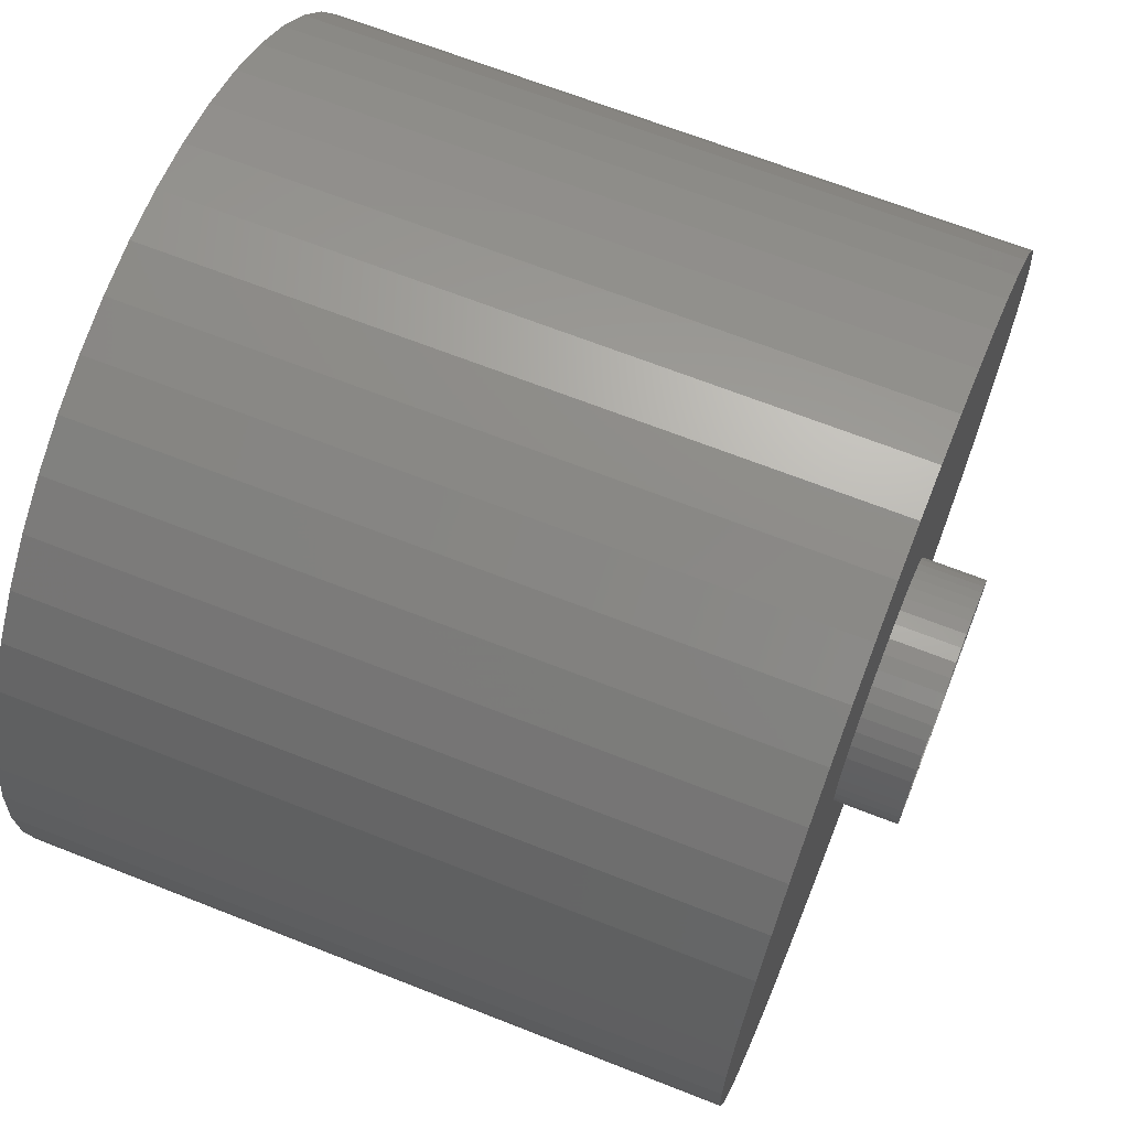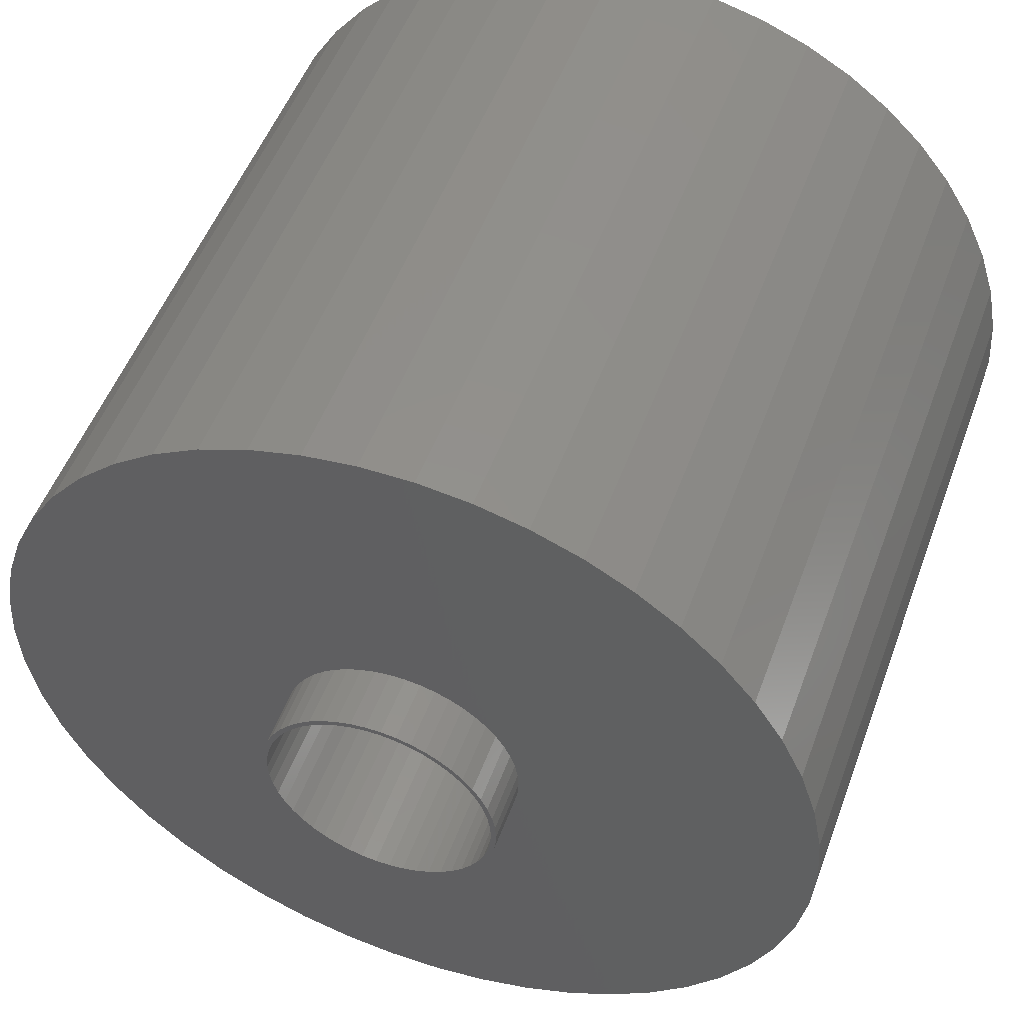
<metadata>
{"format":"stl","ext":"stl","renderer":"f3d","projection":"perspective","resolution":1024,"background":"white","views":[{"elev":67.0,"azim":111.6,"up":"+Y"},{"elev":51.2,"azim":-160.1,"up":"+Y"}]}
</metadata>
<code>
# stl→obj: 412 verts, 824 faces
v 10 0 3
v 9.921 1.253 -13.5
v 9.921 1.253 3
v 10 0 -13.5
v -10 0 -13.5
v -9.921 1.253 3
v -9.921 1.253 -13.5
v -10 0 3
v 0.6279 9.98 -13.5
v -0.6279 9.98 3
v 0.6279 9.98 3
v -0.6279 9.98 -13.5
v -0.6279 -9.98 -13.5
v 0.6279 -9.98 3
v -0.6279 -9.98 3
v 0.6279 -9.98 -13.5
v 7.29 6.845 -13.5
v 6.374 7.705 3
v 7.29 6.845 3
v 6.374 7.705 -13.5
v -6.374 7.705 -13.5
v -7.29 6.845 3
v -6.374 7.705 3
v -7.29 6.845 -13.5
v -3.09 9.511 -13.5
v -4.258 9.048 3
v -3.09 9.511 3
v -4.258 9.048 -13.5
v 8.763 -4.818 3
v 9.298 -3.681 -13.5
v 9.298 -3.681 3
v 8.763 -4.818 -13.5
v 9.298 3.681 3
v 8.763 4.818 -13.5
v 8.763 4.818 3
v 9.298 3.681 -13.5
v 8.09 5.878 -13.5
v 8.09 5.878 3
v 4.258 9.048 -13.5
v 3.09 9.511 3
v 4.258 9.048 3
v 3.09 9.511 -13.5
v 1.874 9.823 3
v 1.874 9.823 -13.5
v 5.358 8.443 -13.5
v 5.358 8.443 3
v -9.298 3.681 -13.5
v -8.763 4.818 3
v -8.763 4.818 -13.5
v -9.298 3.681 3
v -8.09 5.878 -13.5
v -8.09 5.878 3
v -9.686 2.487 -13.5
v -9.686 2.487 3
v -5.358 8.443 3
v -5.358 8.443 -13.5
v -1.874 9.823 3
v -1.874 9.823 -13.5
v 1.874 -9.823 3
v 1.874 -9.823 -13.5
v 3.09 -9.511 -13.5
v 4.258 -9.048 3
v 3.09 -9.511 3
v 4.258 -9.048 -13.5
v 9.686 2.487 3
v 9.686 2.487 -13.5
v 6.25 0 3
v 6.201 0.7833 3
v 9.921 -1.253 3
v 6.054 1.554 3
v 6.201 -0.7833 3
v 5.811 2.301 3
v 9.686 -2.487 3
v 5.477 3.011 3
v 6.054 -1.554 3
v 5.056 3.674 3
v 4.556 4.278 3
v 5.811 -2.301 3
v 3.984 4.816 3
v 3.349 5.277 3
v 2.661 5.655 3
v 1.931 5.944 3
v 1.171 6.139 3
v 0.3924 6.238 3
v -0.3924 6.238 3
v -1.171 6.139 3
v -1.931 5.944 3
v -2.661 5.655 3
v -3.349 5.277 3
v -3.984 4.816 3
v -4.556 4.278 3
v -5.056 3.674 3
v -5.477 3.011 3
v -5.811 2.301 3
v 5.477 -3.011 3
v 8.09 -5.878 3
v 5.056 -3.674 3
v 7.29 -6.845 3
v 4.556 -4.278 3
v 6.374 -7.705 3
v 3.984 -4.816 3
v 5.358 -8.443 3
v 3.349 -5.277 3
v 2.661 -5.655 3
v 1.931 -5.944 3
v 1.171 -6.139 3
v 0.3924 -6.238 3
v -0.3924 -6.238 3
v -1.171 -6.139 3
v -1.874 -9.823 3
v -1.931 -5.944 3
v -3.09 -9.511 3
v -2.661 -5.655 3
v -4.258 -9.048 3
v -3.349 -5.277 3
v -5.358 -8.443 3
v -3.984 -4.816 3
v -6.374 -7.705 3
v -4.556 -4.278 3
v -7.29 -6.845 3
v -5.056 -3.674 3
v -8.09 -5.878 3
v -5.477 -3.011 3
v -8.763 -4.818 3
v -5.811 -2.301 3
v -9.298 -3.681 3
v -6.054 -1.554 3
v -9.686 -2.487 3
v -6.201 -0.7833 3
v -9.921 -1.253 3
v -6.25 0 3
v -6.054 1.554 3
v -6.201 0.7833 3
v 5.358 -8.443 -13.5
v 8.09 -5.878 -13.5
v 7.29 -6.845 -13.5
v 9.686 -2.487 -13.5
v 9.921 -1.253 -13.5
v -7.29 -6.845 -13.5
v -6.374 -7.705 -13.5
v -8.763 -4.818 -13.5
v -9.298 -3.681 -13.5
v -8.09 -5.878 -13.5
v 2.875 0 -13.5
v 2.852 -0.3603 -13.5
v 2.785 -0.715 -13.5
v 2.852 0.3603 -13.5
v 2.673 -1.058 -13.5
v 2.519 -1.385 -13.5
v 2.785 0.715 -13.5
v 2.326 -1.69 -13.5
v 2.096 -1.968 -13.5
v 6.374 -7.705 -13.5
v 2.673 1.058 -13.5
v 1.833 -2.215 -13.5
v 1.54 -2.427 -13.5
v 2.519 1.385 -13.5
v 1.224 -2.601 -13.5
v 2.326 1.69 -13.5
v 0.8884 -2.734 -13.5
v 0.5387 -2.824 -13.5
v 0.1805 -2.869 -13.5
v -0.1805 -2.869 -13.5
v -0.5387 -2.824 -13.5
v -1.874 -9.823 -13.5
v -0.8884 -2.734 -13.5
v -3.09 -9.511 -13.5
v -1.224 -2.601 -13.5
v -4.258 -9.048 -13.5
v -1.54 -2.427 -13.5
v -5.358 -8.443 -13.5
v -1.833 -2.215 -13.5
v -2.096 -1.968 -13.5
v -2.326 -1.69 -13.5
v 2.096 1.968 -13.5
v 1.833 2.215 -13.5
v 1.54 2.427 -13.5
v 1.224 2.601 -13.5
v 0.8884 2.734 -13.5
v 0.5387 2.824 -13.5
v 0.1805 2.869 -13.5
v -0.1805 2.869 -13.5
v -0.5387 2.824 -13.5
v -0.8884 2.734 -13.5
v -1.224 2.601 -13.5
v -1.54 2.427 -13.5
v -1.833 2.215 -13.5
v -2.096 1.968 -13.5
v -2.326 1.69 -13.5
v -2.519 1.385 -13.5
v -2.673 1.058 -13.5
v -2.785 0.715 -13.5
v -2.852 0.3603 -13.5
v -2.875 0 -13.5
v -2.519 -1.385 -13.5
v -2.673 -1.058 -13.5
v -2.785 -0.715 -13.5
v -9.686 -2.487 -13.5
v -2.852 -0.3603 -13.5
v -9.921 -1.253 -13.5
v 2.326 1.69 -15
v 2.519 1.385 -15
v 0.8884 2.734 -15
v 0.5387 2.824 -15
v 1.224 2.601 -15
v -0.8884 2.734 -15
v -1.224 2.601 -15
v -2.673 1.058 -15
v -2.519 1.385 -15
v 2.852 -0.3603 -15
v 2.785 -0.715 -15
v 2.096 1.968 -15
v 1.833 2.215 -15
v 1.54 2.427 -15
v -2.326 1.69 -15
v -2.096 1.968 -15
v -0.1805 2.869 -15
v -0.5387 2.824 -15
v -1.833 2.215 -15
v 2.852 0.3603 -15
v 2.875 0 -15
v 0.1805 2.869 -15
v -2.875 0 -15
v -2.852 0.3603 -15
v -2.785 0.715 -15
v -1.54 2.427 -15
v 0.1805 -2.869 -15
v 0.5387 -2.824 -15
v 2.673 1.058 -15
v 2.785 0.715 -15
v 2.673 -1.058 -15
v 2.519 -1.385 -15
v 1.833 -2.215 -15
v 2.096 -1.968 -15
v 2.326 -1.69 -15
v -2.852 -0.3603 -15
v -2.785 -0.715 -15
v -2.519 -1.385 -15
v -2.673 -1.058 -15
v -2.096 -1.968 -15
v -1.833 -2.215 -15
v 0.8884 -2.734 -15
v 1.224 -2.601 -15
v 1.54 -2.427 -15
v -1.224 -2.601 -15
v -0.8884 -2.734 -15
v -0.1805 -2.869 -15
v -0.5387 -2.824 -15
v 2.75 0 -15
v 2.728 -0.3447 -15
v 2.728 0.3447 -15
v 2.664 -0.6839 -15
v 2.557 -1.012 -15
v 2.41 -1.325 -15
v 2.225 -1.616 -15
v 2.005 -1.883 -15
v 1.753 -2.119 -15
v 1.474 -2.322 -15
v 1.171 -2.488 -15
v 0.8498 -2.615 -15
v 0.5153 -2.701 -15
v 0.1727 -2.745 -15
v -0.1727 -2.745 -15
v -0.5153 -2.701 -15
v -0.8498 -2.615 -15
v -1.171 -2.488 -15
v -1.474 -2.322 -15
v -1.54 -2.427 -15
v -1.753 -2.119 -15
v -2.005 -1.883 -15
v -2.225 -1.616 -15
v -2.326 -1.69 -15
v -2.41 -1.325 -15
v -2.557 -1.012 -15
v -2.664 -0.6839 -15
v -2.728 -0.3447 -15
v 2.664 0.6839 -15
v 2.557 1.012 -15
v 2.41 1.325 -15
v 2.225 1.616 -15
v 2.005 1.883 -15
v 1.753 2.119 -15
v 1.474 2.322 -15
v 1.171 2.488 -15
v 0.8498 2.615 -15
v 0.5153 2.701 -15
v 0.1727 2.745 -15
v -0.1727 2.745 -15
v -0.5153 2.701 -15
v -0.8498 2.615 -15
v -1.171 2.488 -15
v -1.474 2.322 -15
v -1.753 2.119 -15
v -2.005 1.883 -15
v -2.225 1.616 -15
v -2.41 1.325 -15
v -2.557 1.012 -15
v -2.664 0.6839 -15
v -2.728 0.3447 -15
v -2.75 0 -15
v -2.423 4.197 -4
v 2.423 4.197 0
v -2.423 4.197 0
v 2.423 4.197 -4
v 4.847 0 -4
v 4.847 0 0
v 6.25 0 0
v 6.201 0.7833 0
v 6.054 1.554 0
v 6.201 -0.7833 0
v 5.811 2.301 0
v 6.054 -1.554 0
v 5.477 3.011 0
v 5.811 -2.301 0
v 5.056 3.674 0
v 5.477 -3.011 0
v 2.423 -4.197 0
v 4.556 4.278 0
v 3.984 4.816 0
v 3.349 5.277 0
v 2.661 5.655 0
v 1.931 5.944 0
v 1.171 6.139 0
v 0.3924 6.238 0
v -0.3924 6.238 0
v -1.171 6.139 0
v -1.931 5.944 0
v -2.661 5.655 0
v -3.349 5.277 0
v -3.984 4.816 0
v -4.556 4.278 0
v -5.056 3.674 0
v -5.477 3.011 0
v 5.056 -3.674 0
v 4.556 -4.278 0
v 3.984 -4.816 0
v 3.349 -5.277 0
v 2.661 -5.655 0
v 1.931 -5.944 0
v 1.171 -6.139 0
v 0.3924 -6.238 0
v -0.3924 -6.238 0
v -2.423 -4.197 0
v -1.171 -6.139 0
v -1.931 -5.944 0
v -2.661 -5.655 0
v -3.349 -5.277 0
v -3.984 -4.816 0
v -4.556 -4.278 0
v -5.477 -3.011 0
v -4.847 0 0
v -5.056 -3.674 0
v -5.811 2.301 0
v -6.054 1.554 0
v -5.811 -2.301 0
v -6.201 0.7833 0
v -6.054 -1.554 0
v -6.25 0 0
v -6.201 -0.7833 0
v -4.847 0 -4
v 2.423 -4.197 -4
v -2.423 -4.197 -4
v 2.728 0.3447 -4
v 2.75 0 -4
v 2.664 0.6839 -4
v 2.557 1.012 -4
v 2.41 1.325 -4
v 2.225 1.616 -4
v 2.005 1.883 -4
v 1.753 2.119 -4
v 1.474 2.322 -4
v 1.171 2.488 -4
v 0.8498 2.615 -4
v 0.5153 2.701 -4
v 0.1727 2.745 -4
v -0.1727 2.745 -4
v -0.5153 2.701 -4
v -0.8498 2.615 -4
v -1.171 2.488 -4
v -1.474 2.322 -4
v -1.753 2.119 -4
v -2.005 1.883 -4
v -2.225 1.616 -4
v -2.41 1.325 -4
v -2.557 1.012 -4
v -2.664 0.6839 -4
v -2.728 0.3447 -4
v -2.75 0 -4
v 2.728 -0.3447 -4
v 2.664 -0.6839 -4
v 2.557 -1.012 -4
v 2.41 -1.325 -4
v 2.225 -1.616 -4
v 2.005 -1.883 -4
v 1.753 -2.119 -4
v 1.474 -2.322 -4
v 1.171 -2.488 -4
v 0.8498 -2.615 -4
v 0.5153 -2.701 -4
v 0.1727 -2.745 -4
v -0.1727 -2.745 -4
v -0.5153 -2.701 -4
v -0.8498 -2.615 -4
v -1.171 -2.488 -4
v -1.474 -2.322 -4
v -1.753 -2.119 -4
v -2.005 -1.883 -4
v -2.225 -1.616 -4
v -2.41 -1.325 -4
v -2.557 -1.012 -4
v -2.664 -0.6839 -4
v -2.728 -0.3447 -4
f 1 2 3
f 2 1 4
f 5 6 7
f 6 5 8
f 9 10 11
f 10 9 12
f 13 14 15
f 14 13 16
f 17 18 19
f 18 17 20
f 21 22 23
f 22 21 24
f 25 26 27
f 26 25 28
f 29 30 31
f 30 29 32
f 33 34 35
f 34 33 36
f 35 37 38
f 37 35 34
f 39 40 41
f 40 39 42
f 42 43 40
f 43 42 44
f 45 41 46
f 41 45 39
f 47 48 49
f 48 47 50
f 51 22 24
f 22 51 52
f 53 50 47
f 50 53 54
f 28 55 26
f 55 28 56
f 12 57 10
f 57 12 58
f 16 59 14
f 59 16 60
f 61 62 63
f 62 61 64
f 65 36 33
f 36 65 66
f 3 66 65
f 66 3 2
f 38 17 19
f 17 38 37
f 44 11 43
f 11 44 9
f 20 46 18
f 46 20 45
f 49 52 51
f 52 49 48
f 7 54 53
f 54 7 6
f 67 1 3
f 68 3 65
f 1 67 69
f 70 65 33
f 71 69 67
f 72 33 35
f 69 71 73
f 74 35 38
f 75 73 71
f 76 38 19
f 73 75 31
f 77 19 18
f 78 31 75
f 31 78 29
f 3 68 67
f 65 70 68
f 33 72 70
f 35 74 72
f 79 18 46
f 38 76 74
f 19 77 76
f 80 46 41
f 18 79 77
f 46 80 79
f 81 41 40
f 41 81 80
f 40 82 81
f 43 82 40
f 43 83 82
f 11 83 43
f 11 84 83
f 11 85 84
f 10 85 11
f 10 86 85
f 57 86 10
f 57 87 86
f 27 87 57
f 87 27 88
f 26 88 27
f 88 26 89
f 55 89 26
f 89 55 90
f 23 90 55
f 90 23 91
f 22 91 23
f 91 22 92
f 52 92 22
f 92 52 93
f 93 48 94
f 48 93 52
f 95 29 78
f 29 95 96
f 97 96 95
f 96 97 98
f 99 98 97
f 98 99 100
f 101 100 99
f 100 101 102
f 103 102 101
f 102 103 62
f 104 62 103
f 62 104 63
f 105 63 104
f 105 59 63
f 106 59 105
f 106 14 59
f 107 14 106
f 108 14 107
f 108 15 14
f 109 15 108
f 109 110 15
f 111 110 109
f 112 111 113
f 111 112 110
f 114 113 115
f 116 115 117
f 113 114 112
f 118 117 119
f 120 119 121
f 115 116 114
f 122 121 123
f 124 123 125
f 126 125 127
f 128 127 129
f 117 118 116
f 130 129 131
f 50 94 48
f 94 50 132
f 119 120 118
f 54 132 50
f 121 122 120
f 132 54 133
f 123 124 122
f 6 133 54
f 125 126 124
f 133 6 131
f 127 128 126
f 8 131 6
f 129 130 128
f 131 8 130
f 56 23 55
f 23 56 21
f 58 27 57
f 27 58 25
f 64 102 62
f 102 64 134
f 98 135 96
f 135 98 136
f 31 137 73
f 137 31 30
f 73 138 69
f 138 73 137
f 139 118 120
f 118 139 140
f 141 126 142
f 126 141 124
f 139 122 143
f 122 139 120
f 144 4 138
f 145 138 137
f 4 144 2
f 146 137 30
f 147 2 144
f 148 30 32
f 2 147 66
f 149 32 135
f 150 66 147
f 151 135 136
f 66 150 36
f 152 136 153
f 154 36 150
f 155 153 134
f 36 154 34
f 156 134 64
f 157 34 154
f 158 64 61
f 34 157 37
f 159 37 157
f 138 145 144
f 137 146 145
f 30 148 146
f 32 149 148
f 135 151 149
f 136 152 151
f 160 61 60
f 153 155 152
f 134 156 155
f 64 158 156
f 61 160 158
f 161 60 16
f 60 161 160
f 16 162 161
f 16 163 162
f 13 163 16
f 163 13 164
f 165 164 13
f 164 165 166
f 167 166 165
f 166 167 168
f 169 168 167
f 168 169 170
f 171 170 169
f 170 171 172
f 140 172 171
f 172 140 173
f 139 173 140
f 143 174 139
f 173 139 174
f 37 159 17
f 175 17 159
f 17 175 20
f 176 20 175
f 20 176 45
f 177 45 176
f 45 177 39
f 178 39 177
f 39 178 42
f 179 42 178
f 42 179 44
f 180 44 179
f 44 180 9
f 181 9 180
f 182 9 181
f 12 182 183
f 182 12 9
f 58 183 184
f 25 184 185
f 28 185 186
f 56 186 187
f 183 58 12
f 21 187 188
f 24 188 189
f 51 189 190
f 49 190 191
f 47 191 192
f 53 192 193
f 184 25 58
f 7 193 194
f 174 143 195
f 141 195 143
f 185 28 25
f 195 141 196
f 186 56 28
f 142 196 141
f 187 21 56
f 196 142 197
f 188 24 21
f 198 197 142
f 189 51 24
f 197 198 199
f 190 49 51
f 200 199 198
f 191 47 49
f 199 200 194
f 192 53 47
f 5 194 200
f 193 7 53
f 194 5 7
f 96 32 29
f 32 96 135
f 69 4 1
f 4 69 138
f 142 128 198
f 128 142 126
f 60 63 59
f 63 60 61
f 153 98 100
f 98 153 136
f 134 100 102
f 100 134 153
f 165 15 110
f 15 165 13
f 169 112 114
f 112 169 167
f 167 110 112
f 110 167 165
f 143 124 141
f 124 143 122
f 198 130 200
f 130 198 128
f 200 8 5
f 8 200 130
f 171 114 116
f 114 171 169
f 140 116 118
f 116 140 171
f 157 201 159
f 201 157 202
f 203 180 179
f 180 203 204
f 205 179 178
f 179 205 203
f 206 185 184
f 185 206 207
f 208 190 209
f 190 208 191
f 146 210 145
f 210 146 211
f 212 176 175
f 176 212 213
f 214 178 177
f 178 214 205
f 215 188 216
f 188 215 189
f 217 183 182
f 183 217 218
f 219 188 187
f 188 219 216
f 144 220 147
f 220 144 221
f 159 212 175
f 212 159 201
f 222 182 181
f 182 222 217
f 213 177 176
f 177 213 214
f 223 193 224
f 193 223 194
f 225 191 208
f 191 225 192
f 209 189 215
f 189 209 190
f 218 184 183
f 184 218 206
f 226 187 186
f 187 226 219
f 207 186 185
f 186 207 226
f 145 221 144
f 221 145 210
f 227 161 162
f 161 227 228
f 154 202 157
f 202 154 229
f 150 229 154
f 229 150 230
f 147 230 150
f 230 147 220
f 204 181 180
f 181 204 222
f 224 192 225
f 192 224 193
f 149 231 148
f 231 149 232
f 148 211 146
f 211 148 231
f 233 152 155
f 152 233 234
f 152 235 151
f 235 152 234
f 151 232 149
f 232 151 235
f 236 194 223
f 194 236 199
f 237 199 236
f 199 237 197
f 238 196 239
f 196 238 195
f 240 172 173
f 172 240 241
f 242 158 160
f 158 242 243
f 228 160 161
f 160 228 242
f 244 155 156
f 155 244 233
f 243 156 158
f 156 243 244
f 245 166 168
f 166 245 246
f 247 162 163
f 162 247 227
f 248 163 164
f 163 248 247
f 246 164 166
f 164 246 248
f 249 221 210
f 250 210 211
f 221 249 220
f 251 220 249
f 210 250 249
f 252 211 231
f 211 252 250
f 231 253 252
f 232 253 231
f 232 254 253
f 235 254 232
f 235 255 254
f 234 255 235
f 234 256 255
f 233 256 234
f 233 257 256
f 244 257 233
f 244 258 257
f 243 258 244
f 243 259 258
f 242 259 243
f 242 260 259
f 228 260 242
f 228 261 260
f 227 261 228
f 227 262 261
f 227 263 262
f 247 263 227
f 247 264 263
f 248 264 247
f 248 265 264
f 246 265 248
f 246 266 265
f 245 266 246
f 245 267 266
f 268 267 245
f 268 269 267
f 241 269 268
f 241 270 269
f 240 270 241
f 240 271 270
f 272 271 240
f 272 273 271
f 238 273 272
f 238 274 273
f 239 274 238
f 274 239 275
f 237 275 239
f 236 276 237
f 275 237 276
f 220 251 230
f 277 230 251
f 230 277 229
f 278 229 277
f 278 202 229
f 279 202 278
f 279 201 202
f 280 201 279
f 280 212 201
f 281 212 280
f 281 213 212
f 282 213 281
f 282 214 213
f 283 214 282
f 283 205 214
f 284 205 283
f 284 203 205
f 285 203 284
f 285 204 203
f 286 204 285
f 286 222 204
f 287 222 286
f 288 222 287
f 288 217 222
f 289 217 288
f 289 218 217
f 290 218 289
f 290 206 218
f 291 206 290
f 291 207 206
f 292 207 291
f 292 226 207
f 293 226 292
f 293 219 226
f 294 219 293
f 294 216 219
f 295 216 294
f 295 215 216
f 296 215 295
f 296 209 215
f 297 209 296
f 208 297 298
f 297 208 209
f 225 298 299
f 298 225 208
f 224 299 300
f 276 236 300
f 223 300 236
f 299 224 225
f 300 223 224
f 239 197 237
f 197 239 196
f 240 174 272
f 174 240 173
f 272 195 238
f 195 272 174
f 268 168 170
f 168 268 245
f 241 170 172
f 170 241 268
f 301 302 303
f 302 301 304
f 305 302 304
f 302 305 306
f 306 307 308
f 306 308 309
f 307 306 310
f 306 309 311
f 310 306 312
f 306 311 313
f 312 306 314
f 302 313 315
f 314 306 316
f 317 316 306
f 302 315 318
f 302 318 319
f 302 319 320
f 302 320 321
f 313 302 306
f 322 302 321
f 323 302 322
f 324 302 323
f 325 302 324
f 303 325 326
f 303 326 327
f 325 303 302
f 328 303 327
f 329 303 328
f 330 303 329
f 331 303 330
f 332 303 331
f 333 303 332
f 316 317 334
f 334 317 335
f 335 317 336
f 336 317 337
f 337 317 338
f 317 339 338
f 317 340 339
f 317 341 340
f 317 342 341
f 343 342 317
f 342 343 344
f 344 343 345
f 343 346 345
f 343 347 346
f 343 348 347
f 343 349 348
f 350 343 351
f 343 352 349
f 303 333 351
f 353 351 333
f 343 350 352
f 354 351 353
f 351 355 350
f 356 351 354
f 351 357 355
f 358 351 356
f 351 359 357
f 351 358 359
f 351 301 303
f 301 351 360
f 361 343 317
f 343 361 362
f 305 363 364
f 305 365 363
f 305 366 365
f 367 305 304
f 305 367 366
f 304 368 367
f 304 369 368
f 304 370 369
f 304 371 370
f 304 372 371
f 304 373 372
f 304 374 373
f 304 375 374
f 304 376 375
f 301 376 304
f 376 301 377
f 377 301 378
f 378 301 379
f 301 380 379
f 301 381 380
f 301 382 381
f 301 383 382
f 301 384 383
f 360 384 301
f 384 360 385
f 385 360 386
f 387 360 388
f 386 360 387
f 389 305 364
f 390 305 389
f 391 305 390
f 392 305 391
f 305 392 361
f 393 361 392
f 394 361 393
f 395 361 394
f 396 361 395
f 397 361 396
f 398 361 397
f 399 361 398
f 400 361 399
f 401 361 400
f 362 401 402
f 362 402 403
f 362 403 404
f 401 362 361
f 405 362 404
f 406 362 405
f 407 362 406
f 408 362 407
f 409 362 408
f 360 409 410
f 360 410 411
f 360 411 412
f 409 360 362
f 360 412 388
f 343 360 351
f 360 343 362
f 361 306 305
f 306 361 317
f 311 74 313
f 74 311 72
f 313 76 315
f 76 313 74
f 322 81 82
f 81 322 321
f 328 87 88
f 87 328 327
f 94 333 93
f 333 94 353
f 312 71 310
f 71 312 75
f 324 83 84
f 83 324 323
f 321 80 81
f 80 321 320
f 133 354 132
f 354 133 356
f 92 331 91
f 331 92 332
f 329 88 89
f 88 329 328
f 326 85 86
f 85 326 325
f 307 68 308
f 68 307 67
f 314 75 312
f 75 314 78
f 308 70 309
f 70 308 68
f 309 72 311
f 72 309 70
f 319 77 79
f 77 319 318
f 315 77 318
f 77 315 76
f 325 84 85
f 84 325 324
f 323 82 83
f 82 323 322
f 320 79 80
f 79 320 319
f 131 356 133
f 356 131 358
f 132 353 94
f 353 132 354
f 93 332 92
f 332 93 333
f 327 86 87
f 86 327 326
f 330 89 90
f 89 330 329
f 331 90 91
f 90 331 330
f 310 67 307
f 67 310 71
f 123 355 125
f 355 123 350
f 340 107 106
f 107 340 341
f 338 105 104
f 105 338 339
f 335 101 99
f 101 335 336
f 334 95 316
f 95 334 97
f 342 109 108
f 109 342 344
f 129 358 131
f 358 129 359
f 125 357 127
f 357 125 355
f 339 106 105
f 106 339 340
f 316 78 314
f 78 316 95
f 345 113 111
f 113 345 346
f 341 108 107
f 108 341 342
f 344 111 109
f 111 344 345
f 119 352 121
f 352 119 349
f 348 119 117
f 119 348 349
f 127 359 129
f 359 127 357
f 335 97 334
f 97 335 99
f 336 103 101
f 103 336 337
f 337 104 103
f 104 337 338
f 346 115 113
f 115 346 347
f 347 117 115
f 117 347 348
f 121 350 123
f 350 121 352
f 278 367 279
f 367 278 366
f 279 368 280
f 368 279 367
f 285 372 373
f 372 285 284
f 291 378 379
f 378 291 290
f 385 296 384
f 296 385 297
f 250 364 249
f 364 250 389
f 282 369 370
f 369 282 281
f 288 375 376
f 375 288 287
f 283 370 371
f 370 283 282
f 388 299 387
f 299 388 300
f 383 294 382
f 294 383 295
f 292 379 380
f 379 292 291
f 290 377 378
f 377 290 289
f 254 391 253
f 391 254 392
f 269 407 406
f 407 269 270
f 409 274 410
f 274 409 273
f 258 397 396
f 397 258 259
f 277 366 278
f 366 277 365
f 280 369 281
f 369 280 368
f 286 373 374
f 373 286 285
f 287 374 375
f 374 287 286
f 284 371 372
f 371 284 283
f 386 297 385
f 297 386 298
f 387 298 386
f 298 387 299
f 384 295 383
f 295 384 296
f 289 376 377
f 376 289 288
f 293 380 381
f 380 293 292
f 294 381 382
f 381 294 293
f 249 363 251
f 363 249 364
f 253 390 252
f 390 253 391
f 256 393 255
f 393 256 394
f 262 401 400
f 401 262 263
f 407 271 408
f 271 407 270
f 261 400 399
f 400 261 262
f 251 365 277
f 365 251 363
f 255 392 254
f 392 255 393
f 265 404 403
f 404 265 266
f 264 403 402
f 403 264 265
f 410 275 411
f 275 410 274
f 411 276 412
f 276 411 275
f 412 300 388
f 300 412 276
f 259 398 397
f 398 259 260
f 260 399 398
f 399 260 261
f 257 396 395
f 396 257 258
f 252 389 250
f 389 252 390
f 266 405 404
f 405 266 267
f 408 273 409
f 273 408 271
f 256 395 394
f 395 256 257
f 263 402 401
f 402 263 264
f 267 406 405
f 406 267 269

</code>
